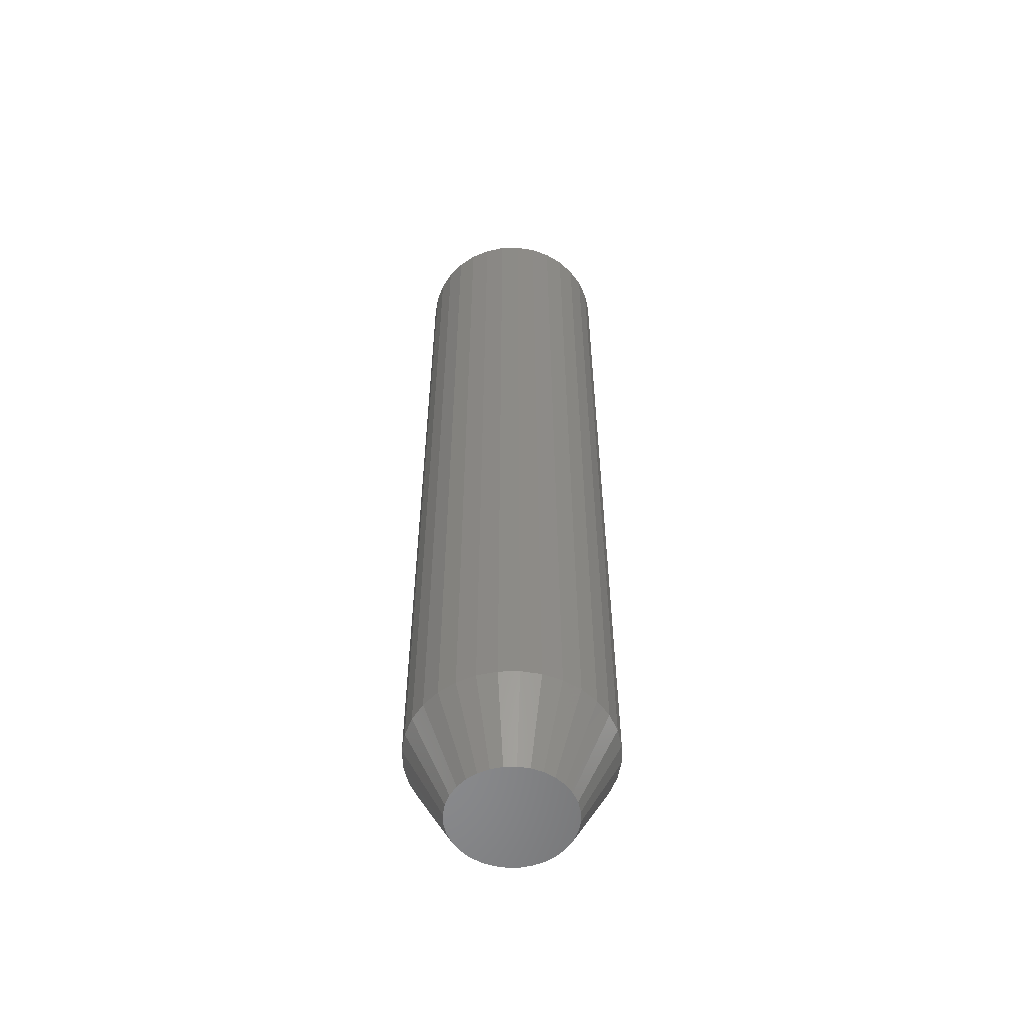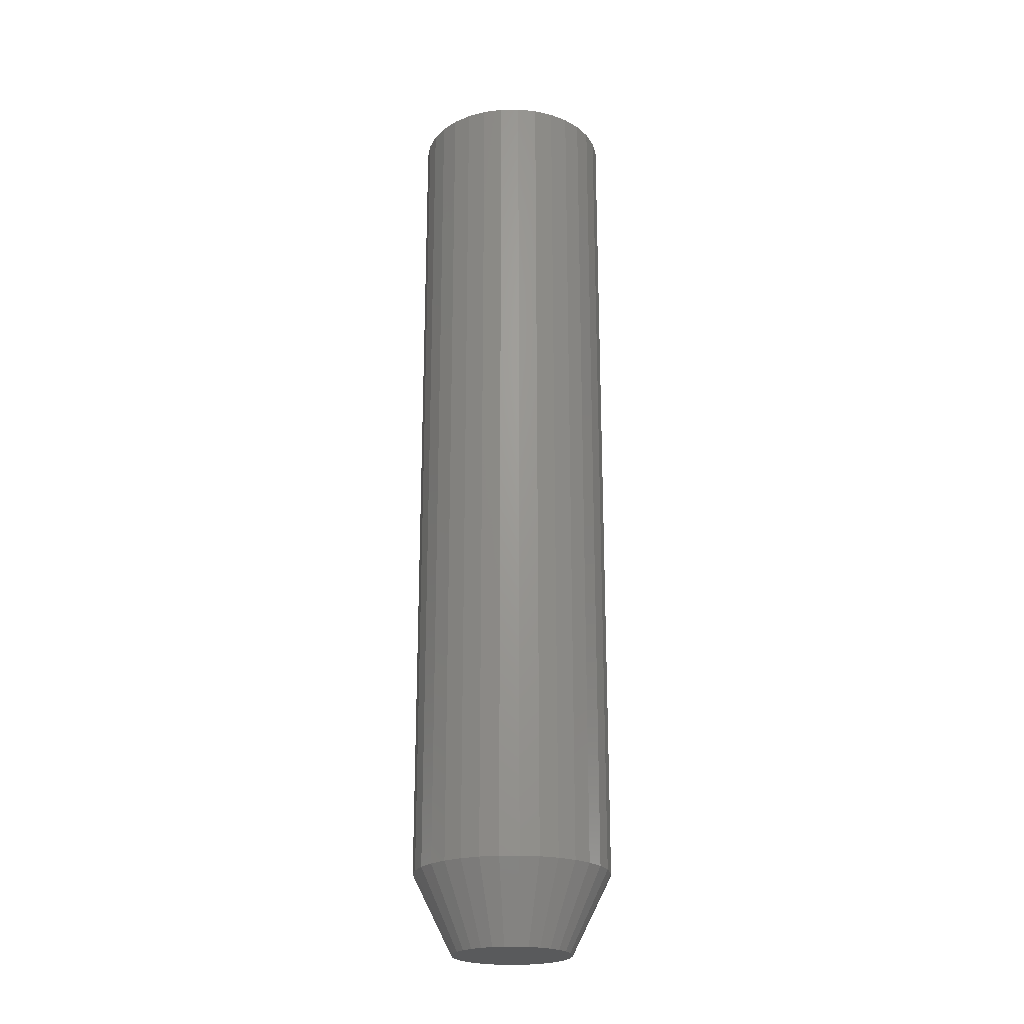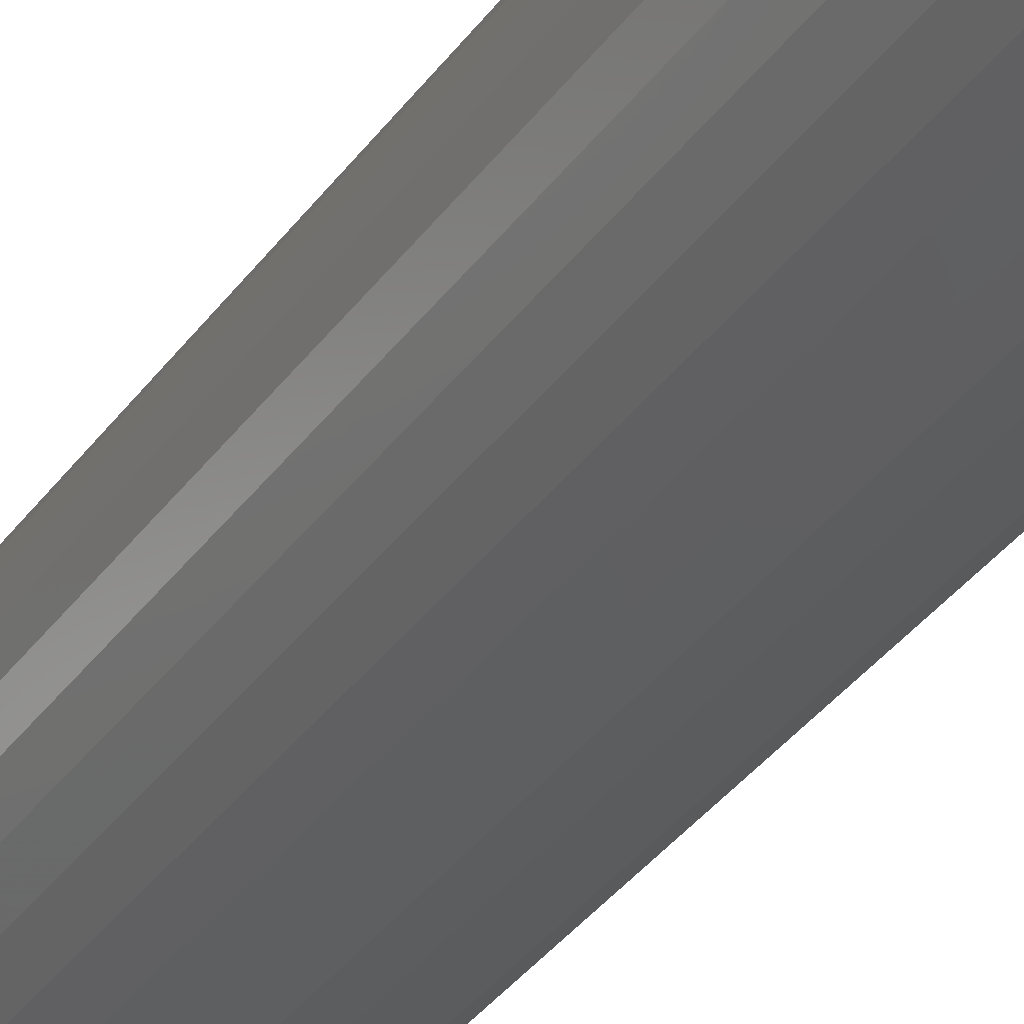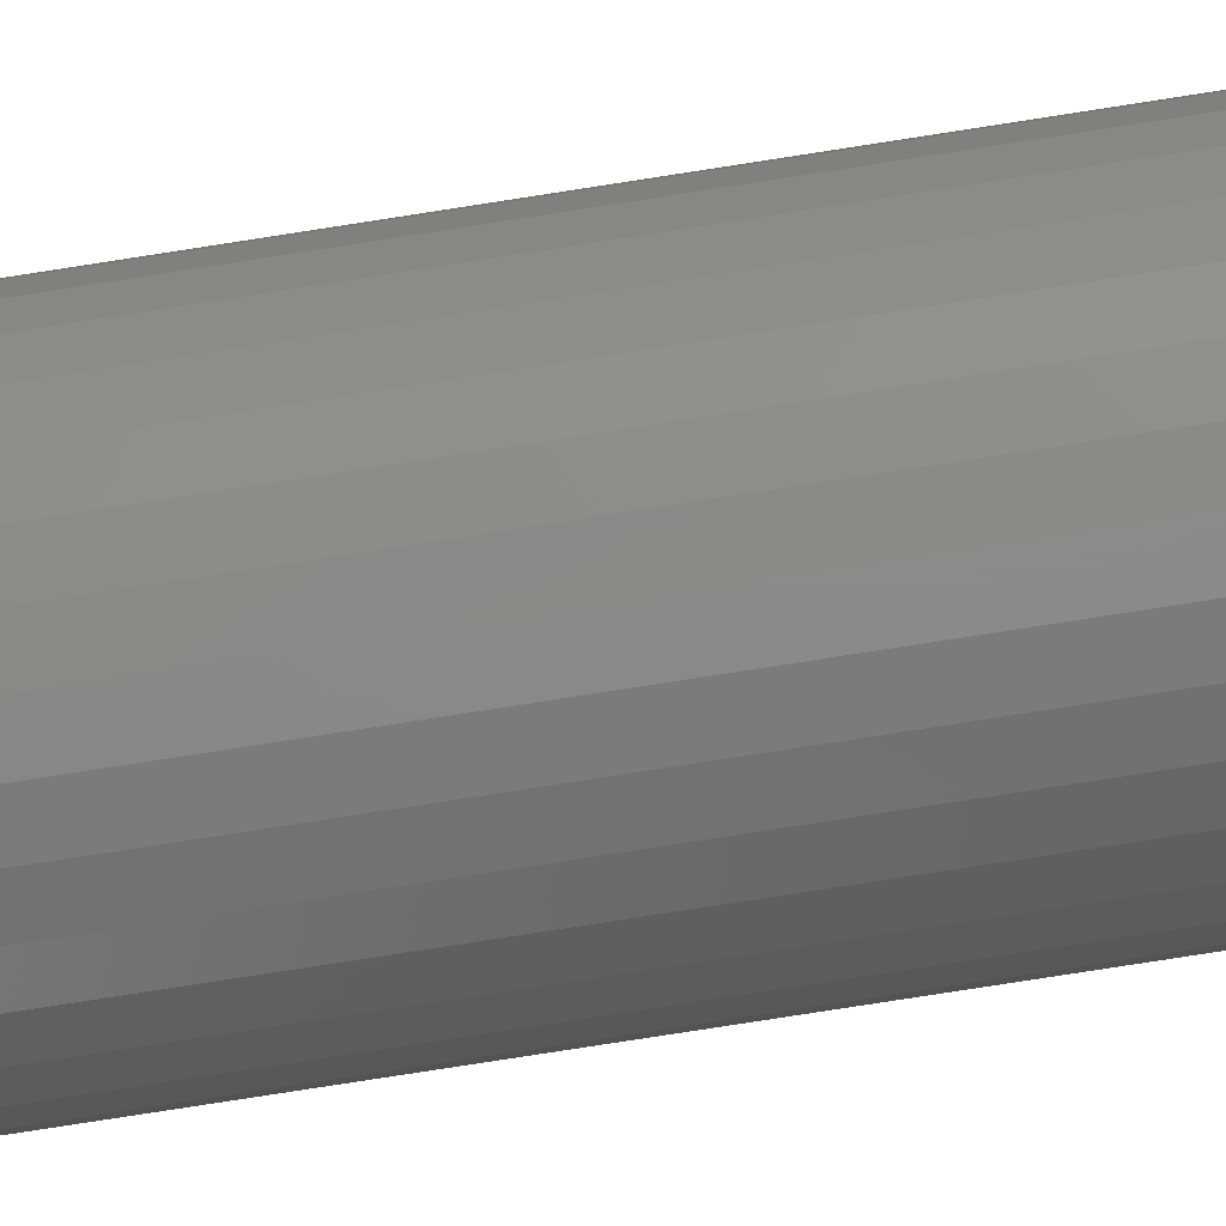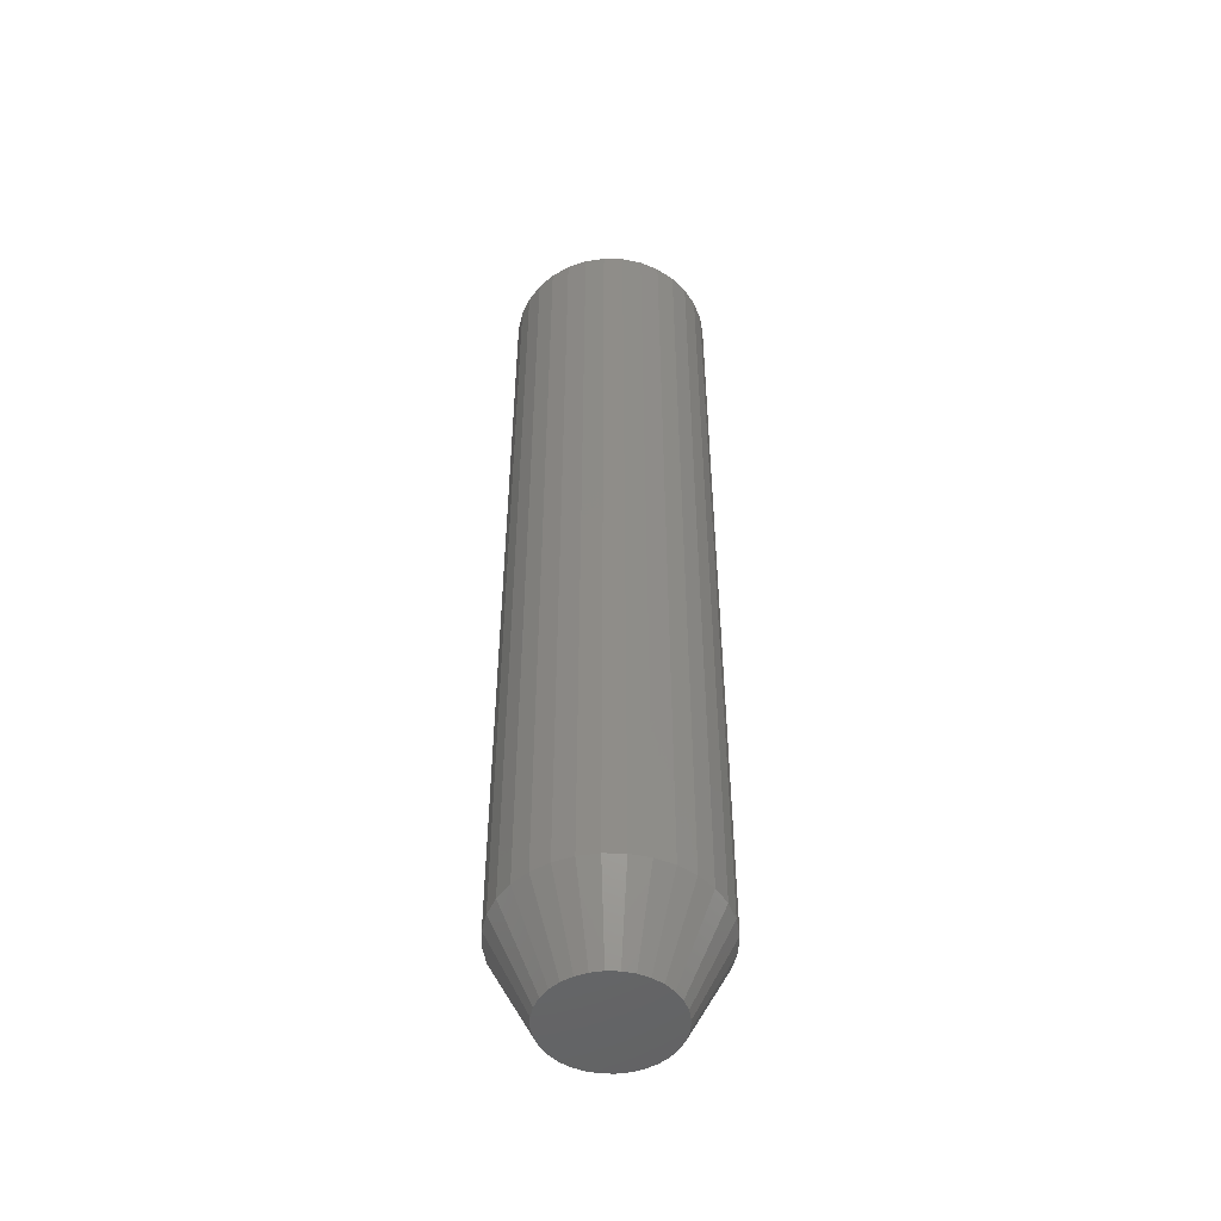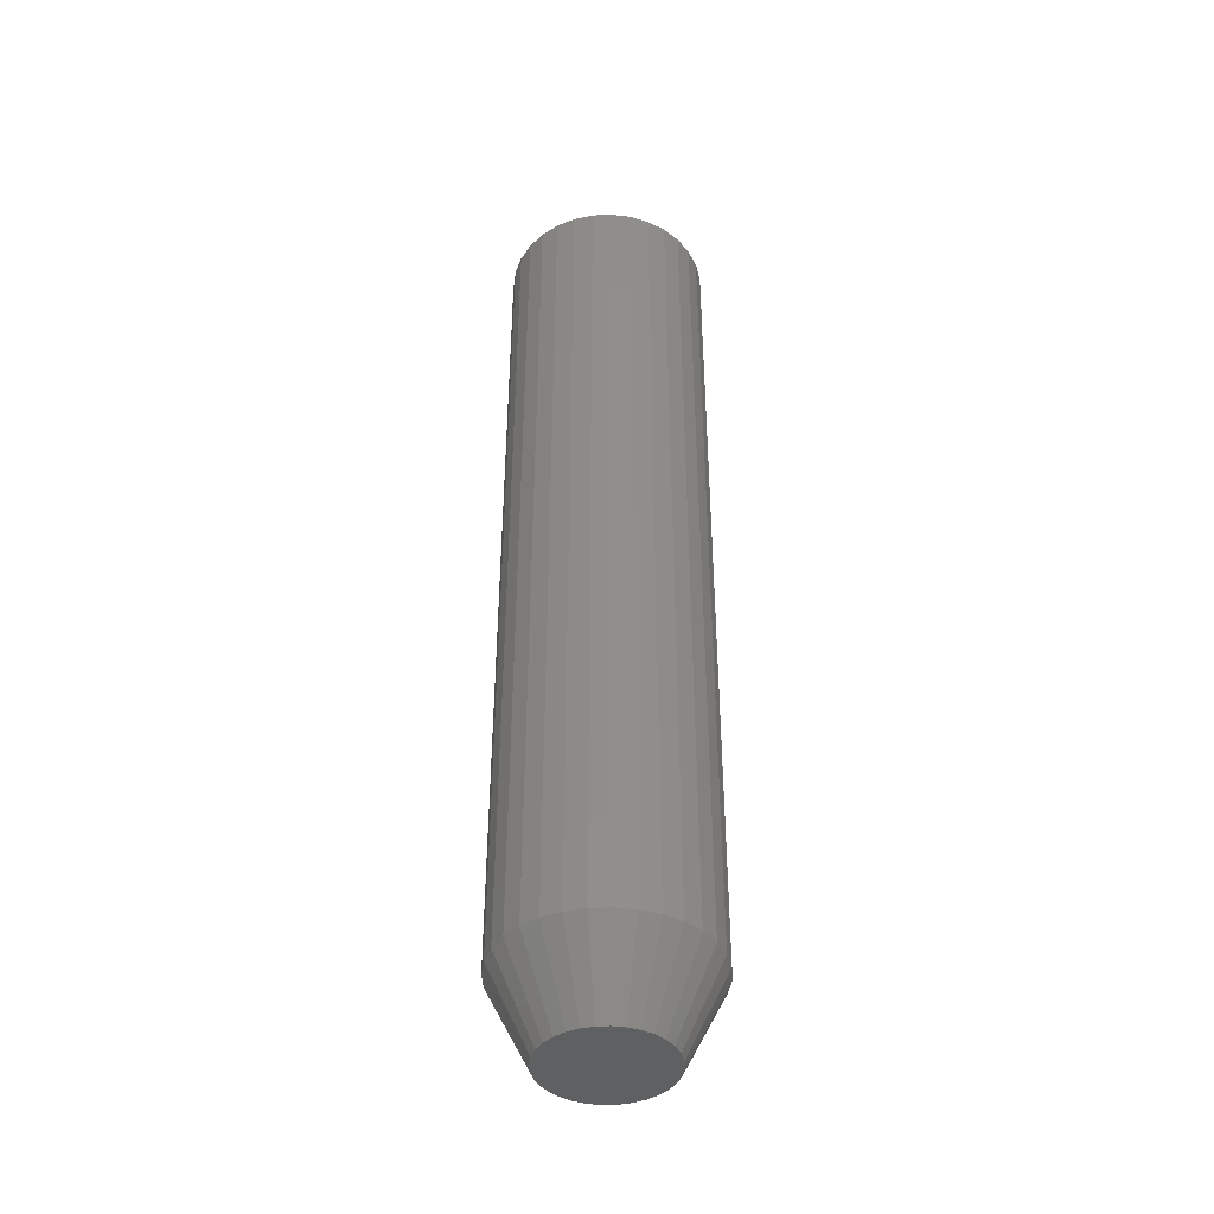
<metadata>
{"format":"stl","ext":"stl","renderer":"f3d","projection":"perspective","resolution":1024,"background":"white","views":[{"elev":-56.0,"azim":40.9,"up":"+Y"},{"elev":-22.6,"azim":142.1,"up":"+Y"},{"elev":-35.3,"azim":149.5,"up":"+Z"},{"elev":-80.0,"azim":98.8,"up":"+Z"},{"elev":-49.8,"azim":172.7,"up":"+Y"},{"elev":-42.0,"azim":-148.9,"up":"+Y"}]}
</metadata>
<code>
# stl→obj: 128 verts, 252 faces
v 0.07599 -0.01562 -3.11e-17
v 0.07599 -0.6875 -3.11e-17
v 0.07447 -0.01562 -0.01535
v 0.07447 -0.6875 -0.01535
v 0.07 -0.01562 -0.03012
v 0.07 -0.6875 -0.03012
v 0.06272 -0.01562 -0.04372
v 0.06272 -0.6875 -0.04372
v 0.05294 -0.01562 -0.05565
v 0.05294 -0.6875 -0.05565
v 0.04101 -0.01562 -0.06544
v 0.04101 -0.6875 -0.06544
v 0.0274 -0.01562 -0.07271
v 0.0274 -0.6875 -0.07271
v 0.01264 -0.01562 -0.07719
v 0.01264 -0.6875 -0.07719
v -0.002714 -0.01562 -0.0787
v -0.002714 -0.6875 -0.0787
v -0.01807 -0.01562 -0.07719
v -0.01807 -0.6875 -0.07719
v -0.03283 -0.01562 -0.07271
v -0.03283 -0.6875 -0.07271
v -0.04644 -0.01562 -0.06544
v -0.04644 -0.6875 -0.06544
v -0.05836 -0.01562 -0.05565
v -0.05836 -0.6875 -0.05565
v -0.06815 -0.01562 -0.04372
v -0.06815 -0.6875 -0.04372
v -0.07542 -0.01562 -0.03012
v -0.07542 -0.6875 -0.03012
v -0.0799 -0.01562 -0.01535
v -0.0799 -0.6875 -0.01535
v -0.08141 -0.01562 7.447e-18
v -0.08141 -0.6875 7.447e-18
v -0.0799 -0.01562 0.01535
v -0.0799 -0.6875 0.01535
v -0.07542 -0.01562 0.03012
v -0.07542 -0.6875 0.03012
v -0.06815 -0.01562 0.04372
v -0.06815 -0.6875 0.04372
v -0.05836 -0.01562 0.05565
v -0.05836 -0.6875 0.05565
v -0.04644 -0.01562 0.06544
v -0.04644 -0.6875 0.06544
v -0.03283 -0.01562 0.07271
v -0.03283 -0.6875 0.07271
v -0.01807 -0.01562 0.07719
v -0.01807 -0.6875 0.07719
v -0.002714 -0.01562 0.0787
v -0.002714 -0.6875 0.0787
v 0.01264 -0.01562 0.07719
v 0.01264 -0.6875 0.07719
v 0.0274 -0.01562 0.07271
v 0.0274 -0.6875 0.07271
v 0.04101 -0.01562 0.06544
v 0.04101 -0.6875 0.06544
v 0.05294 -0.01562 0.05565
v 0.05294 -0.6875 0.05565
v 0.06272 -0.01562 0.04372
v 0.06272 -0.6875 0.04372
v 0.07 -0.01562 0.03012
v 0.07 -0.6875 0.03012
v 0.07447 -0.01562 0.01535
v 0.07447 -0.6875 0.01535
v -0.002714 -0.75 0.04745
v -0.01197 -0.75 0.04654
v -0.02087 -0.75 0.04384
v 0.006543 -0.75 0.04654
v 0.01544 -0.75 0.04384
v -0.02908 -0.75 0.03945
v 0.02365 -0.75 0.03945
v -0.03627 -0.75 0.03355
v 0.03084 -0.75 0.03355
v -0.04217 -0.75 0.02636
v 0.03674 -0.75 0.02636
v -0.04655 -0.75 0.01816
v 0.04112 -0.75 0.01816
v -0.04925 -0.75 0.009257
v 0.04383 -0.75 0.009257
v 0.04383 -0.75 -0.009257
v -0.04655 -0.75 -0.01816
v 0.04112 -0.75 -0.01816
v -0.04217 -0.75 -0.02636
v 0.03674 -0.75 -0.02636
v -0.03627 -0.75 -0.03355
v 0.03084 -0.75 -0.03355
v -0.02908 -0.75 -0.03945
v 0.02365 -0.75 -0.03945
v -0.02087 -0.75 -0.04384
v 0.01544 -0.75 -0.04384
v -0.01197 -0.75 -0.04654
v -0.002714 -0.75 -0.04745
v 0.006543 -0.75 -0.04654
v 0.04474 -0.75 -3.283e-17
v -0.05016 -0.75 2.557e-09
v -0.04925 -0.75 -0.009257
v -0.0119 5.844e-18 0.02219
v -0.007399 6.095e-18 0.02355
v -0.002714 6.355e-18 0.02401
v 0.001971 6.615e-18 0.02355
v 0.006476 6.865e-18 0.02219
v -0.01605 5.614e-18 0.01997
v 0.01063 7.095e-18 0.01997
v -0.01969 5.412e-18 0.01698
v 0.01427 7.297e-18 0.01698
v -0.02268 5.246e-18 0.01334
v 0.01725 7.463e-18 0.01334
v -0.0249 5.123e-18 0.009189
v 0.01947 7.586e-18 0.009189
v -0.02627 5.047e-18 0.004685
v 0.02084 7.662e-18 0.004685
v 0.01947 7.586e-18 -0.009189
v -0.0249 5.123e-18 -0.009189
v 0.02084 7.662e-18 -0.004685
v -0.02268 5.246e-18 -0.01334
v 0.01725 7.463e-18 -0.01334
v -0.01969 5.412e-18 -0.01698
v 0.01427 7.297e-18 -0.01698
v -0.01605 5.614e-18 -0.01997
v 0.01063 7.095e-18 -0.01997
v -0.0119 5.844e-18 -0.02219
v 0.006476 6.865e-18 -0.02219
v -0.007399 6.095e-18 -0.02355
v -0.002714 6.355e-18 -0.02401
v 0.001971 6.615e-18 -0.02355
v -0.02627 5.047e-18 -0.004685
v -0.02673 5.022e-18 1.855e-09
v 0.0213 7.688e-18 -2.477e-17
f 1 2 3
f 3 2 4
f 3 4 5
f 5 4 6
f 5 6 7
f 7 6 8
f 7 8 9
f 9 8 10
f 9 10 11
f 11 10 12
f 11 12 13
f 13 12 14
f 13 14 15
f 15 14 16
f 15 16 17
f 17 16 18
f 17 18 19
f 19 18 20
f 19 20 21
f 21 20 22
f 21 22 23
f 23 22 24
f 23 24 25
f 25 24 26
f 25 26 27
f 27 26 28
f 27 28 29
f 29 28 30
f 29 30 31
f 31 30 32
f 31 32 33
f 33 32 34
f 33 34 35
f 35 34 36
f 35 36 37
f 37 36 38
f 37 38 39
f 39 38 40
f 39 40 41
f 41 40 42
f 41 42 43
f 43 42 44
f 43 44 45
f 45 44 46
f 45 46 47
f 47 46 48
f 47 48 49
f 49 48 50
f 49 50 51
f 51 50 52
f 51 52 53
f 53 52 54
f 53 54 55
f 55 54 56
f 55 56 57
f 57 56 58
f 57 58 59
f 59 58 60
f 59 60 61
f 61 60 62
f 61 62 63
f 63 62 64
f 63 64 1
f 1 64 2
f 65 66 67
f 68 65 67
f 68 67 69
f 69 67 70
f 69 70 71
f 71 70 72
f 71 72 73
f 73 72 74
f 73 74 75
f 75 74 76
f 75 76 77
f 77 76 78
f 77 78 79
f 80 81 82
f 82 81 83
f 82 83 84
f 84 83 85
f 84 85 86
f 86 85 87
f 86 87 88
f 88 87 89
f 88 89 90
f 90 89 91
f 90 91 92
f 90 92 93
f 79 78 94
f 94 78 95
f 94 95 80
f 80 95 96
f 80 96 81
f 95 78 34
f 78 36 34
f 2 64 94
f 64 79 94
f 64 62 77
f 79 64 77
f 62 60 75
f 77 62 75
f 60 58 73
f 75 60 73
f 58 56 71
f 73 58 71
f 56 54 69
f 71 56 69
f 54 52 68
f 69 54 68
f 52 50 65
f 68 52 65
f 50 48 66
f 65 50 66
f 48 46 67
f 66 48 67
f 46 44 70
f 67 46 70
f 44 42 72
f 70 44 72
f 42 40 74
f 72 42 74
f 40 38 76
f 74 40 76
f 78 38 36
f 76 38 78
f 94 80 2
f 80 4 2
f 34 32 95
f 32 96 95
f 32 30 81
f 96 32 81
f 30 28 83
f 81 30 83
f 28 26 85
f 83 28 85
f 26 24 87
f 85 26 87
f 24 22 89
f 87 24 89
f 22 20 91
f 89 22 91
f 20 18 92
f 91 20 92
f 18 16 93
f 92 18 93
f 16 14 90
f 93 16 90
f 14 12 88
f 90 14 88
f 12 10 86
f 88 12 86
f 10 8 84
f 86 10 84
f 8 6 82
f 84 8 82
f 80 6 4
f 82 6 80
f 97 98 99
f 97 99 100
f 101 97 100
f 102 97 101
f 103 102 101
f 104 102 103
f 105 104 103
f 106 104 105
f 107 106 105
f 108 106 107
f 109 108 107
f 110 108 109
f 111 110 109
f 112 113 114
f 115 113 112
f 116 115 112
f 117 115 116
f 118 117 116
f 119 117 118
f 120 119 118
f 121 119 120
f 122 121 120
f 123 121 122
f 124 123 122
f 125 124 122
f 113 126 114
f 114 126 127
f 114 127 128
f 128 127 110
f 128 110 111
f 117 21 23
f 117 23 25
f 25 27 117
f 117 27 115
f 115 27 113
f 126 113 27
f 123 15 17
f 123 17 19
f 19 21 123
f 123 21 121
f 121 21 119
f 21 117 119
f 122 9 11
f 122 11 13
f 13 15 122
f 122 15 125
f 125 15 124
f 15 123 124
f 116 3 5
f 116 5 7
f 7 9 116
f 116 9 118
f 118 9 120
f 9 122 120
f 1 3 116
f 1 116 112
f 1 112 114
f 1 114 128
f 127 126 27
f 127 27 29
f 127 29 31
f 127 31 33
f 105 53 55
f 105 55 57
f 57 59 105
f 105 59 107
f 107 59 109
f 111 109 59
f 100 47 49
f 100 49 51
f 51 53 100
f 100 53 101
f 101 53 103
f 53 105 103
f 97 41 43
f 97 43 45
f 45 47 97
f 97 47 98
f 98 47 99
f 47 100 99
f 106 35 37
f 106 37 39
f 39 41 106
f 106 41 104
f 104 41 102
f 41 97 102
f 33 35 106
f 33 106 108
f 33 108 110
f 33 110 127
f 128 111 59
f 128 59 61
f 128 61 63
f 128 63 1

</code>
